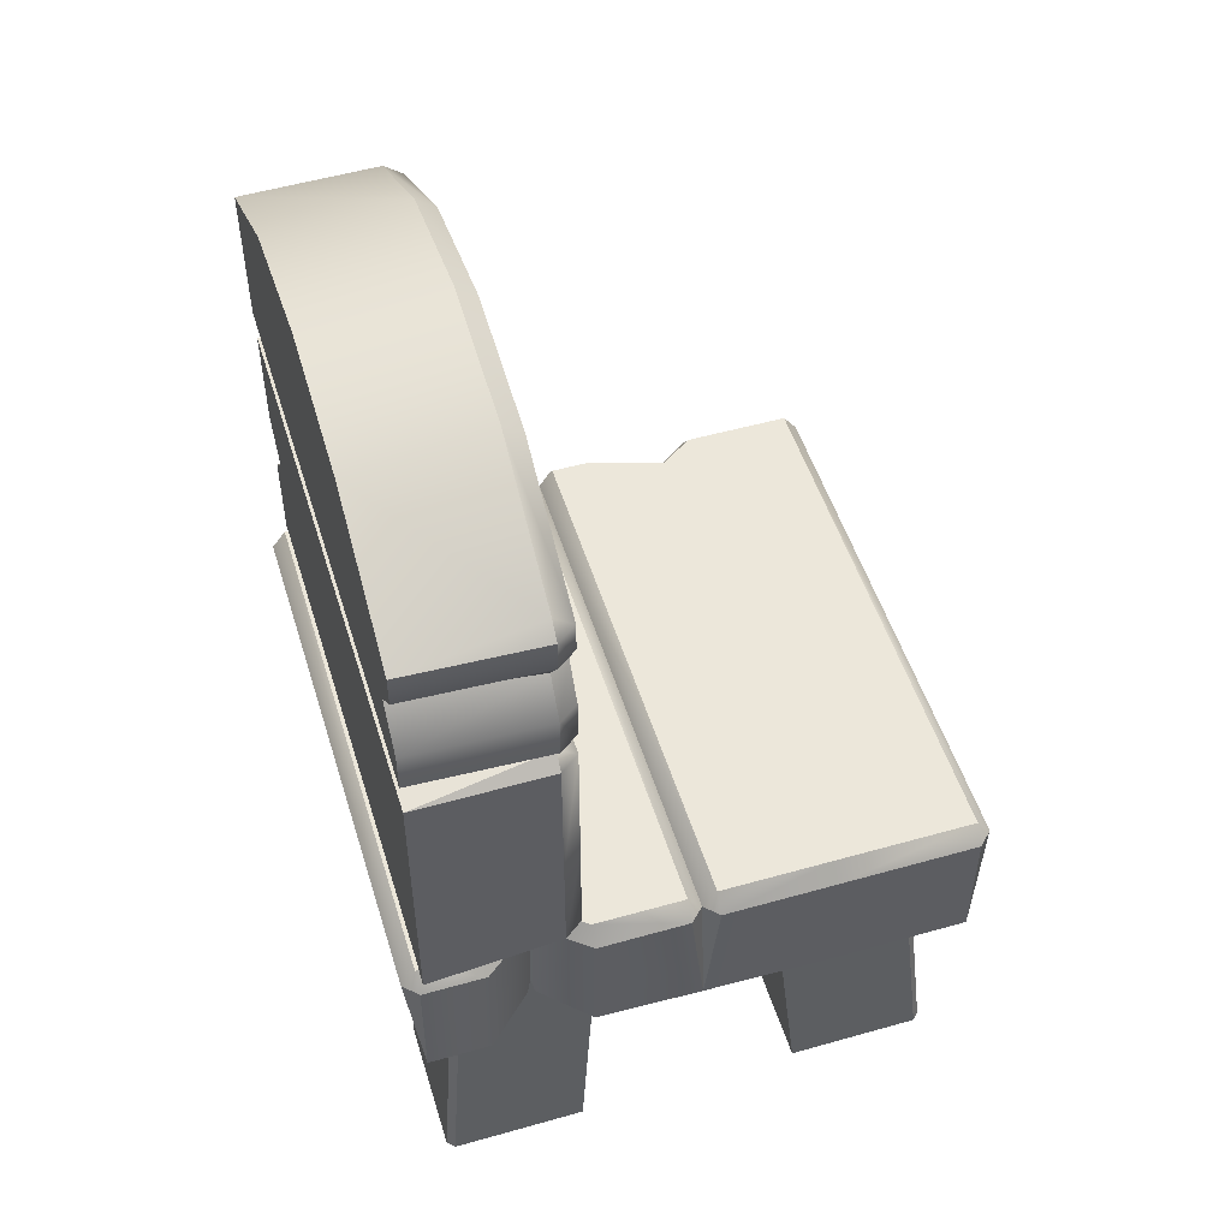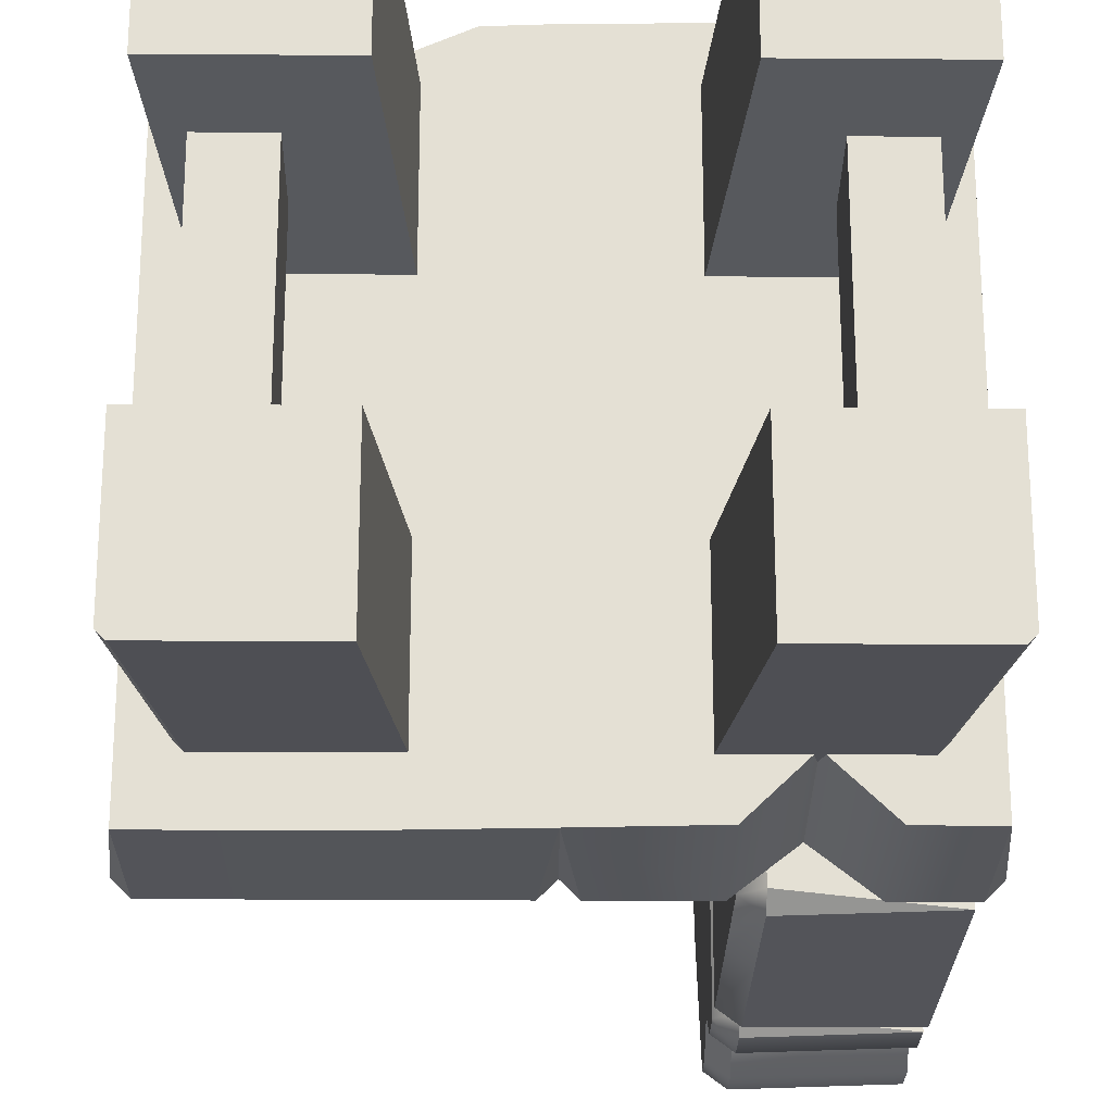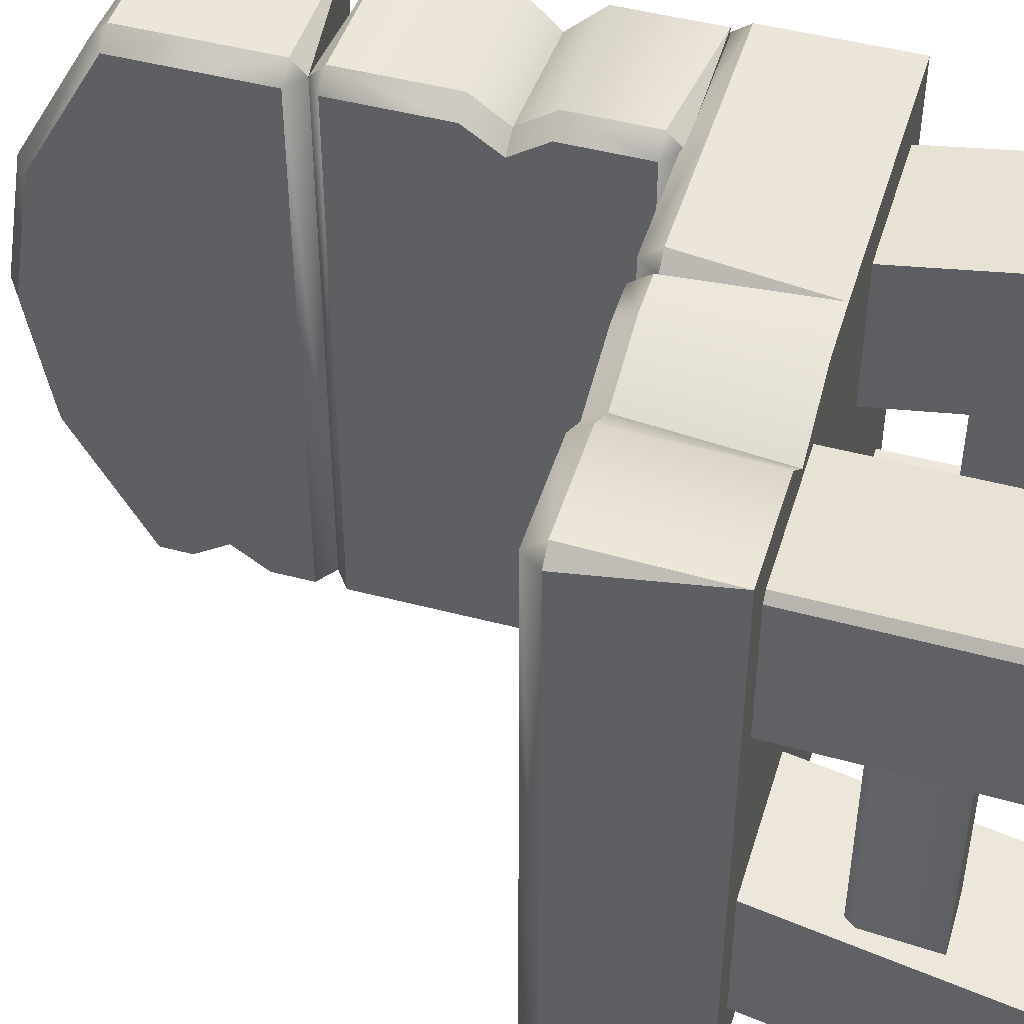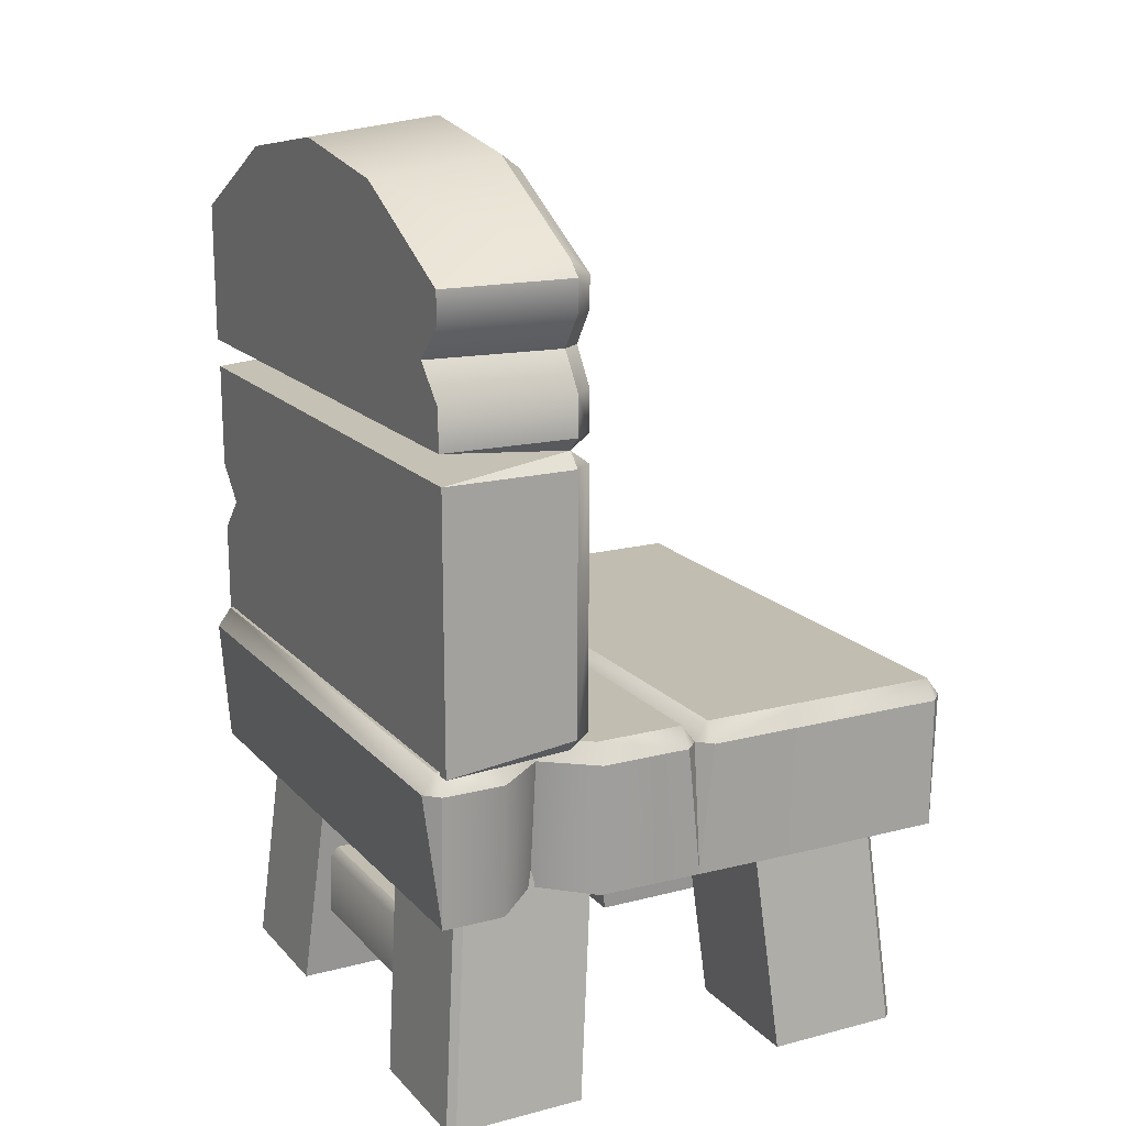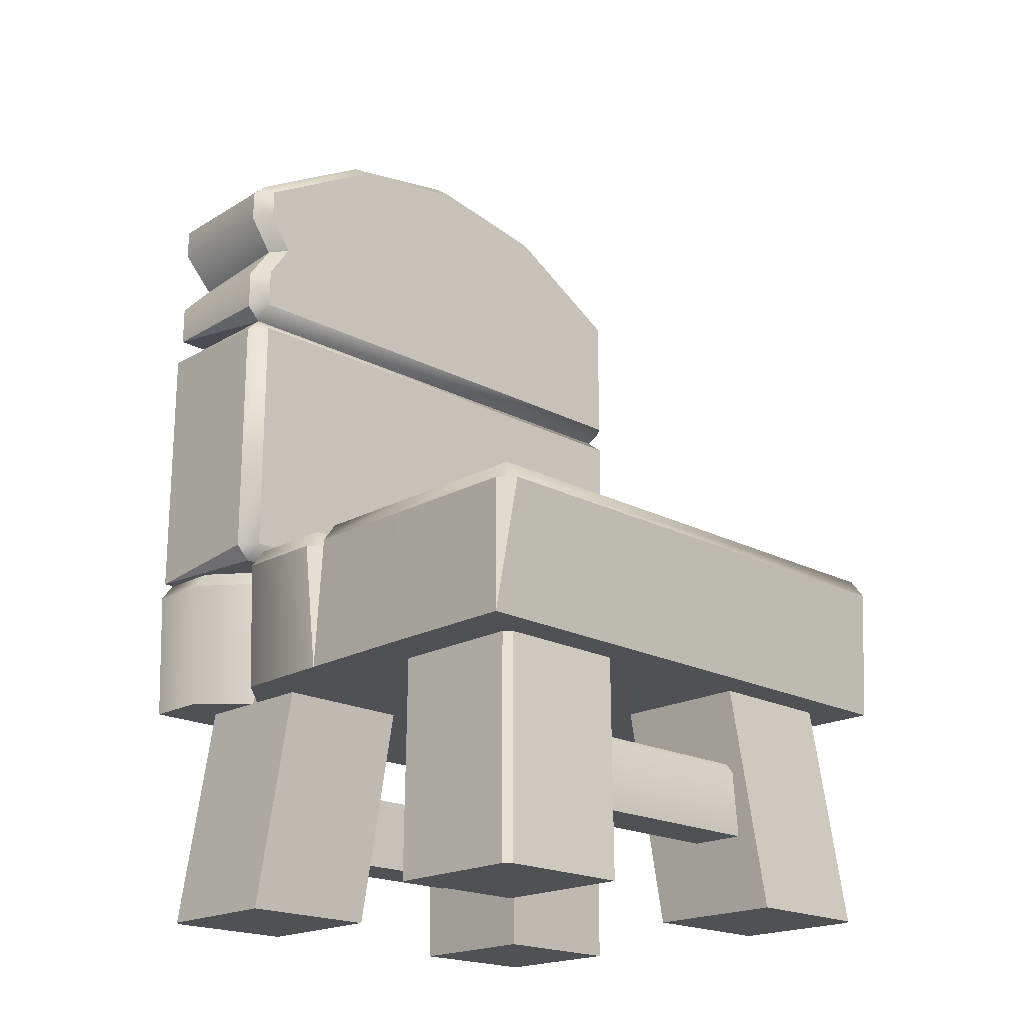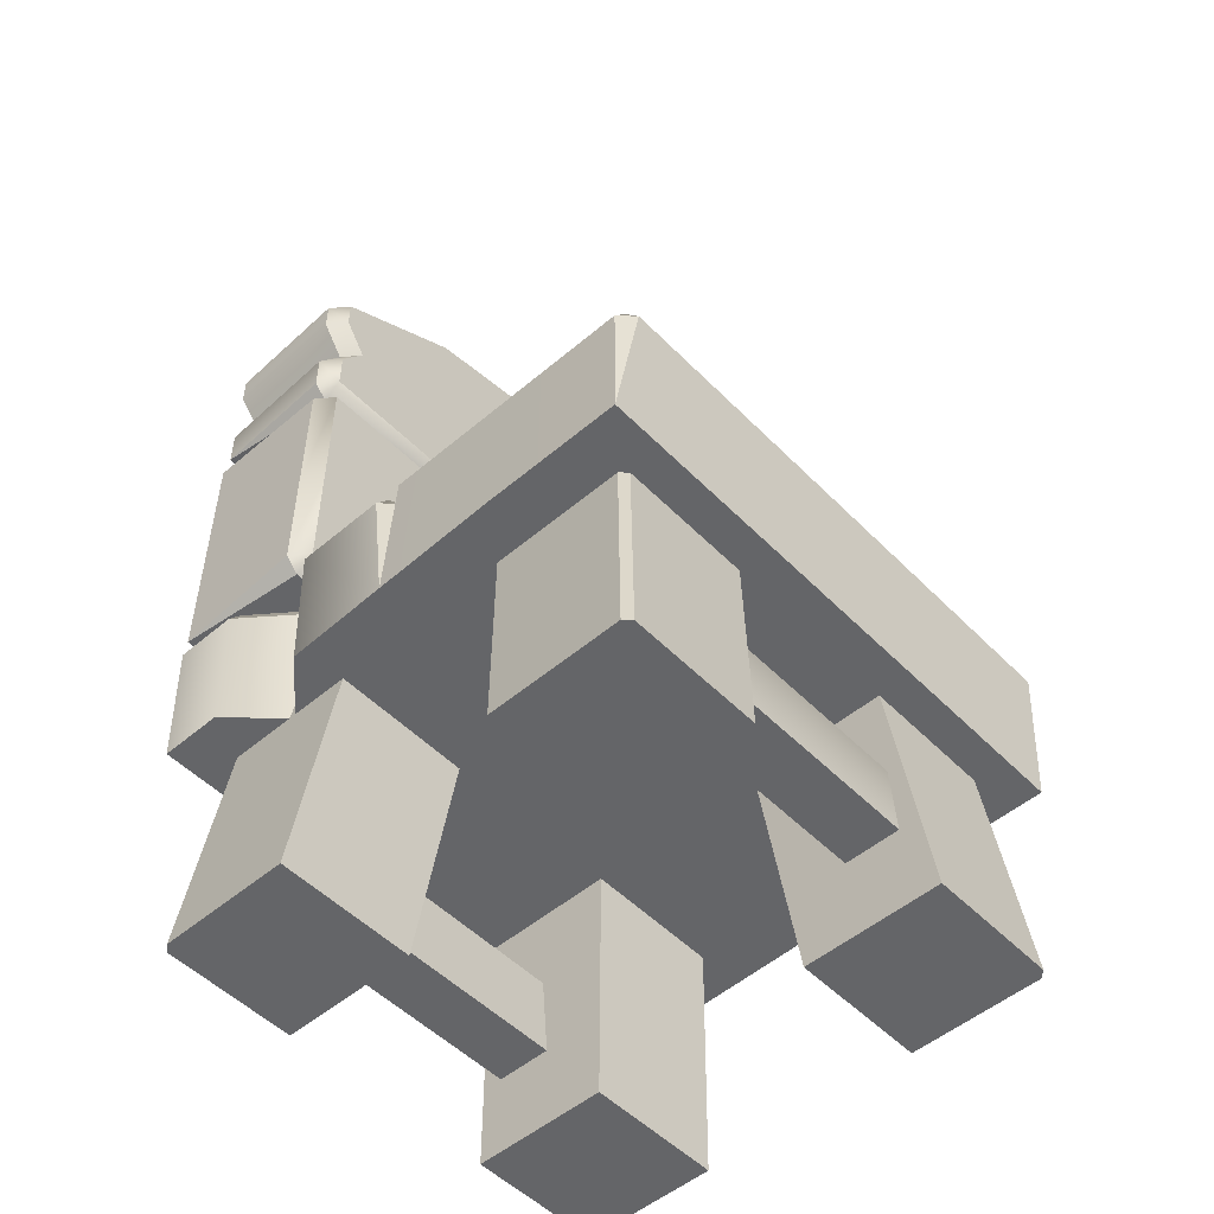
<metadata>
{"format":"obj","ext":"obj","renderer":"f3d","projection":"perspective","resolution":1024,"background":"white","views":[{"elev":51.2,"azim":162.9,"up":"+Y"},{"elev":-23.8,"azim":-0.7,"up":"+Z"},{"elev":47.0,"azim":-73.3,"up":"+Z"},{"elev":16.9,"azim":152.4,"up":"+Y"},{"elev":-19.7,"azim":-134.3,"up":"+Y"},{"elev":-51.6,"azim":-137.4,"up":"+Y"}]}
</metadata>
<code>
o chair_Cube.14234
v 0.1513 0 -0.15
v 0.1138 0.4 -0.1125
v 0.3388 0 -0.15
v 0.3013 0.4 -0.1125
v 0.1513 0 -0.3375
v 0.1138 0.4 -0.3
v 0.1513 0 0.3375
v 0.1138 0.4 0.3
v 0.1513 0 0.15
v 0.1138 0.4 0.1125
v 0.3388 0 0.15
v 0.3013 0.4 0.1125
v 0.3388 0 -0.3281
v 0.3294 0 -0.3375
v 0.2919 0.4 -0.3
v 0.3013 0.4 -0.2906
v 0.3294 0 0.3375
v 0.3388 0 0.3281
v 0.3013 0.4 0.2906
v 0.2919 0.4 0.3
v -0.3362 0 -0.15
v -0.2987 0.4 -0.1125
v -0.1487 0 -0.15
v -0.1112 0.4 -0.1125
v -0.1487 0 -0.3375
v -0.1112 0.4 -0.3
v -0.1487 0 0.3375
v -0.1112 0.4 0.3
v -0.3362 0 0.15
v -0.2987 0.4 0.1125
v -0.1487 0 0.15
v -0.1112 0.4 0.1125
v -0.3268 0 -0.3375
v -0.3362 0 -0.3281
v -0.2987 0.4 -0.2906
v -0.2893 0.4 -0.3
v -0.3362 0 0.3281
v -0.3268 0 0.3375
v -0.2893 0.4 0.3
v -0.2987 0.4 0.2906
v -0.2987 0.1 0.2625
v -0.2237 0.1 0.2625
v -0.2237 0.2 0.2625
v -0.2987 0.1 -0.2625
v -0.2237 0.1 -0.2625
v -0.2237 0.2 -0.2625
v 0.2263 0.1 0.2625
v 0.2263 0.2 0.2625
v 0.3013 0.1 0.2625
v 0.2263 0.1 -0.2625
v 0.2263 0.2 -0.2625
v 0.3013 0.1 -0.2625
v -0.2987 0.1875 0.2625
v -0.2893 0.2 0.2625
v -0.2893 0.2 -0.2625
v -0.2987 0.1875 -0.2625
v 0.2919 0.2 0.2625
v 0.3013 0.1875 0.2625
v 0.3013 0.1875 -0.2625
v 0.2919 0.2 -0.2625
v 0 0.3 -0.3719
v -0.01746 0.475 -0.375
v -0.01746 0.5 -0.3562
v -0.01746 0.475 0.375
v -0.01746 0.5 0.3563
v 0 0.3 0.3719
v -0.355 0.3 0.3687
v -0.355 0.475 0.375
v -0.355 0.5 0.3563
v -0.3737 0.475 0.3563
v -0.3737 0.475 -0.3562
v -0.355 0.5 -0.3562
v -0.355 0.475 -0.375
v -0.355 0.3 -0.375
v -0.1675 0.475 -0.375
v -0.1675 0.5 -0.3562
v -0.1675 0.3 -0.375
v -0.07093 0.3 0.3687
v -0.214 0.3 0.3687
v -0.1675 0.3 0.3247
v -0.214 0.5 0.3563
v -0.07093 0.5 0.3563
v -0.1675 0.5 0.3247
v -0.214 0.475 0.375
v -0.07093 0.475 0.375
v -0.1675 0.475 0.3428
v 0.3575 0.3 0.375
v 0.3575 0.475 0.375
v 0.3763 0.475 0.3563
v 0.3575 0.5 0.3563
v 0.3763 0.475 -0.3562
v 0.3575 0.475 -0.375
v 0.3575 0.5 -0.3562
v 0.3575 0.3 -0.3687
v 0.02004 0.475 -0.375
v 0.02004 0.5 -0.3562
v 0.001293 0.475 -0.3562
v 0.001293 0.475 0.3563
v 0.02004 0.5 0.3563
v 0.02004 0.475 0.375
v 0.2075 0.475 0.375
v 0.2075 0.5 0.3563
v 0.2075 0.3 0.375
v 0.2741 0.3 -0.3687
v 0.141 0.3 -0.3687
v 0.2075 0.3 -0.3047
v 0.141 0.5 -0.3562
v 0.2741 0.5 -0.3562
v 0.2075 0.5 -0.3047
v 0.141 0.475 -0.375
v 0.2741 0.475 -0.375
v 0.2075 0.475 -0.3228
v 0.3526 0.8903 0.375
v 0.1776 0.8903 0.375
v 0.1776 0.8715 0.3563
v 0.1526 0.8903 0.3563
v 0.1776 0.8715 -0.3563
v 0.1776 0.8903 -0.375
v 0.1526 0.8903 -0.3563
v 0.3526 0.8903 -0.3687
v 0.3526 1.078 -0.3687
v 0.1776 1.078 -0.375
v 0.1526 1.078 -0.3563
v 0.1776 1.097 -0.3563
v 0.1776 1.097 0.3563
v 0.1526 1.078 0.3563
v 0.1776 1.078 0.375
v 0.3526 1.078 0.375
v 0.1776 0.9903 0.375
v 0.1526 0.9903 0.3563
v 0.3526 0.9903 0.375
v 0.3526 0.9437 -0.3687
v 0.3526 1.037 -0.3687
v 0.3526 0.9903 -0.3247
v 0.1526 1.037 -0.3563
v 0.1526 0.9437 -0.3563
v 0.1526 0.9903 -0.3247
v 0.1776 1.037 -0.375
v 0.1776 0.9437 -0.375
v 0.1776 0.9903 -0.3428
v 0.3526 0.4959 -0.375
v 0.1776 0.5153 -0.375
v 0.1776 0.4959 -0.3563
v 0.1526 0.5153 -0.3563
v 0.1776 0.4959 0.3563
v 0.1776 0.5153 0.375
v 0.1526 0.5153 0.3563
v 0.3526 0.4959 0.3687
v 0.3526 0.8528 0.3687
v 0.1776 0.8528 0.375
v 0.1526 0.8528 0.3563
v 0.1776 0.8715 0.3563
v 0.1776 0.8715 -0.3563
v 0.1526 0.8528 -0.3563
v 0.1776 0.8528 -0.375
v 0.3526 0.8528 -0.375
v 0.1776 0.6653 -0.375
v 0.1526 0.6653 -0.3563
v 0.3526 0.6653 -0.375
v 0.3526 0.6187 0.3687
v 0.3526 0.7118 0.3687
v 0.3526 0.6653 0.3247
v 0.1526 0.7118 0.3563
v 0.1526 0.6187 0.3563
v 0.1526 0.6653 0.3247
v 0.1776 0.7118 0.375
v 0.1776 0.6187 0.375
v 0.1776 0.6653 0.3428
v 0.3526 1.178 0.1891
v 0.3526 1.208 0.00313
v 0.3526 1.178 -0.1828
v 0.1526 1.178 -0.1781
v 0.1526 1.208 -0
v 0.1526 1.178 0.1781
v 0.1776 1.197 0.1781
v 0.1776 1.227 -0
v 0.1776 1.197 -0.1781
f 3 5 14 13
f 1 3 4 2
f 14 5 6 15
f 5 1 2 6
f 3 13 16 4
f 7 9 11
f 18 11 12 19
f 11 9 10 12
f 9 7 8 10
f 7 17 20 8
f 15 16 13 14
f 19 20 17 18
f 1 5 3
f 17 7 11 18
f 21 23 24 22
f 23 25 26 24
f 34 21 22 35
f 25 33 36 26
f 27 29 31
f 29 37 40 30
f 27 31 32 28
f 31 29 30 32
f 38 27 28 39
f 25 21 34 33
f 35 36 33 34
f 37 38 39 40
f 23 21 25
f 38 37 29 27
f 42 45 46 43
f 46 55 54 43
f 42 41 44 45
f 60 51 48 57
f 50 47 48 51
f 49 47 50 52
f 49 52 59 58
f 55 56 53 54
f 57 58 59 60
f 44 41 53 56
f 63 65 98 97
f 70 67 68
f 97 61 62
f 63 97 62
f 65 64 98
f 73 75 77 74
f 66 98 64
f 73 74 71
f 68 69 70
f 71 72 73
f 74 67 70 71
f 69 72 71 70
f 75 73 72 76
f 75 62 61 77
f 81 83 76
f 77 80 79
f 82 65 63 76
f 78 66 64 85
f 86 80 78 85
f 62 75 76 63
f 69 81 76 72
f 81 69 68 84
f 65 82 85 64
f 81 84 86 83
f 83 86 85 82
f 84 79 80 86
f 67 79 84 68
f 83 82 76
f 77 78 80
f 61 66 78 77
f 74 77 79 67
f 89 87 94 91
f 90 89 91 93
f 97 95 61
f 89 88 87
f 90 88 89
f 93 91 92
f 100 66 103 101
f 94 92 91
f 100 98 66
f 95 97 96
f 98 100 99
f 96 97 98 99
f 101 102 99 100
f 101 103 87 88
f 107 102 109
f 103 105 106
f 108 102 90 93
f 104 111 92 94
f 112 111 104 106
f 88 90 102 101
f 96 99 102 107
f 107 110 95 96
f 93 92 111 108
f 107 109 112 110
f 109 108 111 112
f 110 112 106 105
f 61 95 110 105
f 109 102 108
f 103 106 104
f 87 103 104 94
f 66 61 105 103
f 115 117 120 113
f 116 119 117 115
f 124 121 122
f 115 113 114
f 116 115 114
f 119 118 117
f 127 129 131 128
f 120 117 118
f 127 128 125
f 122 123 124
f 125 126 127
f 171 121 124 177
f 174 126 125 175
f 129 127 126 130
f 129 114 113 131
f 135 137 130
f 131 134 133
f 136 119 116 130
f 132 120 118 139
f 140 134 132 139
f 114 129 130 116
f 172 174 173
f 135 123 122 138
f 119 136 139 118
f 135 138 140 137
f 137 140 139 136
f 138 133 134 140
f 121 133 138 122
f 137 136 130
f 131 132 134
f 113 120 132 131
f 128 131 133 121
f 143 141 148 145
f 144 143 145 147
f 152 150 149
f 143 142 141
f 144 142 143
f 147 145 146
f 155 156 159 157
f 148 146 145
f 155 153 156
f 150 152 151
f 153 155 154
f 156 153 152 149
f 151 152 153 154
f 157 158 154 155
f 157 159 141 142
f 163 158 165
f 159 161 162
f 164 158 144 147
f 160 167 146 148
f 168 167 160 162
f 142 144 158 157
f 151 154 158 163
f 163 166 150 151
f 147 146 167 164
f 163 165 168 166
f 165 164 167 168
f 166 168 162 161
f 149 150 166 161
f 165 158 164
f 159 162 160
f 141 159 160 148
f 156 149 161 159
f 123 172 177 124
f 172 173 176 177
f 173 174 175 176
f 128 169 175 125
f 169 170 176 175
f 170 171 177 176
f 123 135 130 126
f 172 123 126 174
f 169 128 121 171
f 170 169 171

</code>
